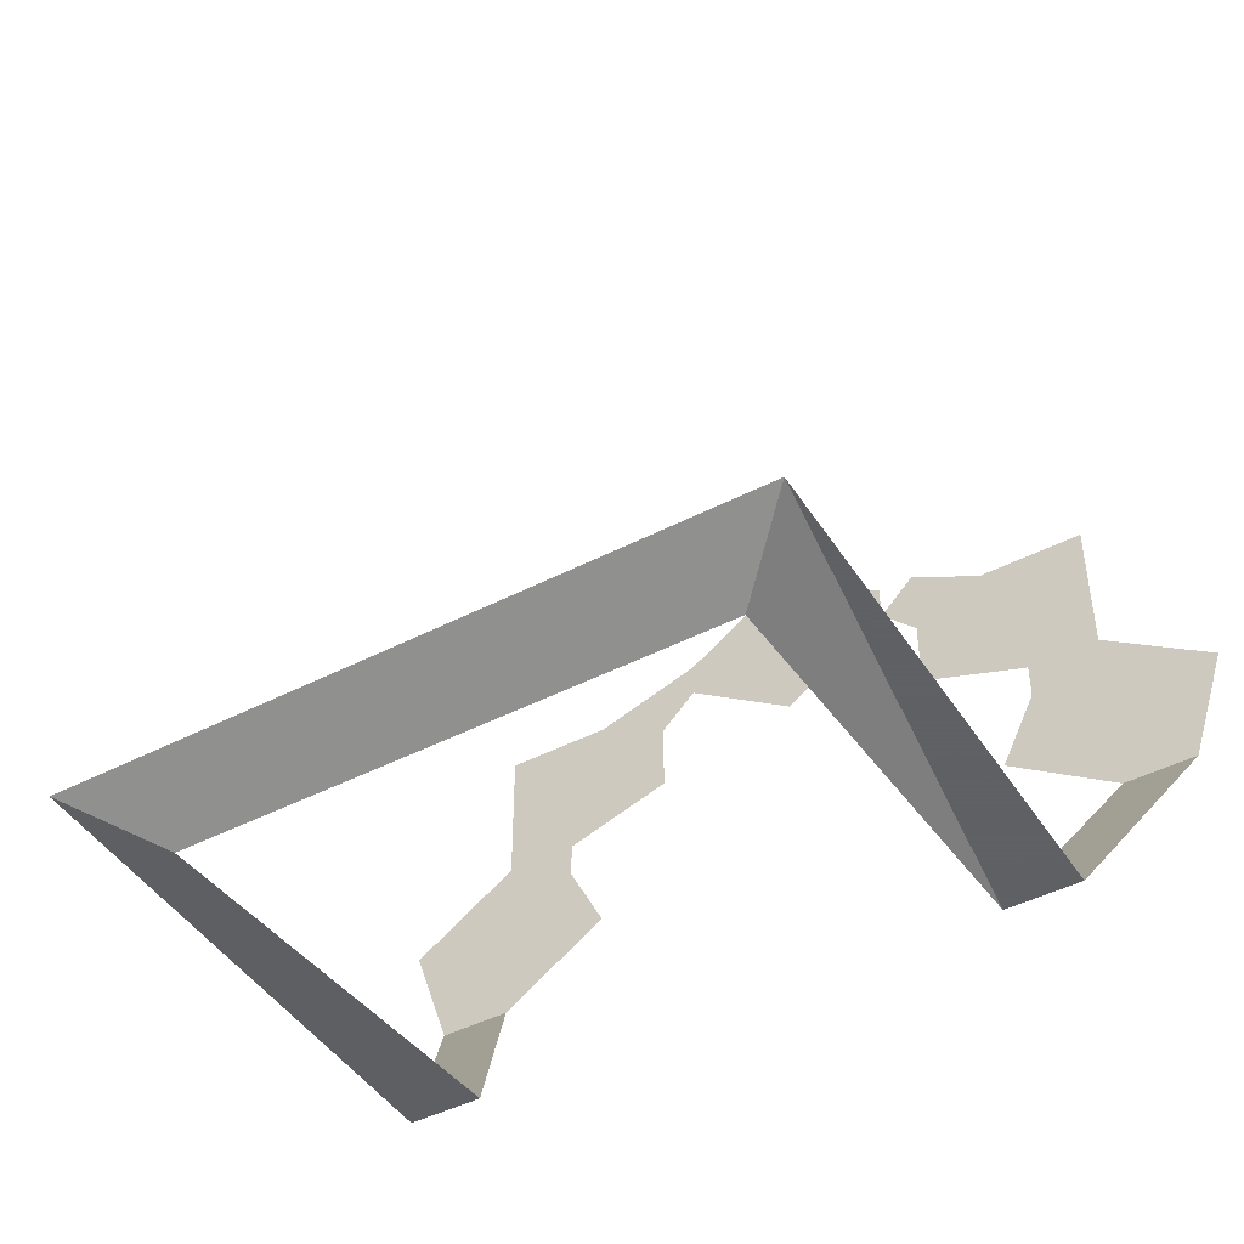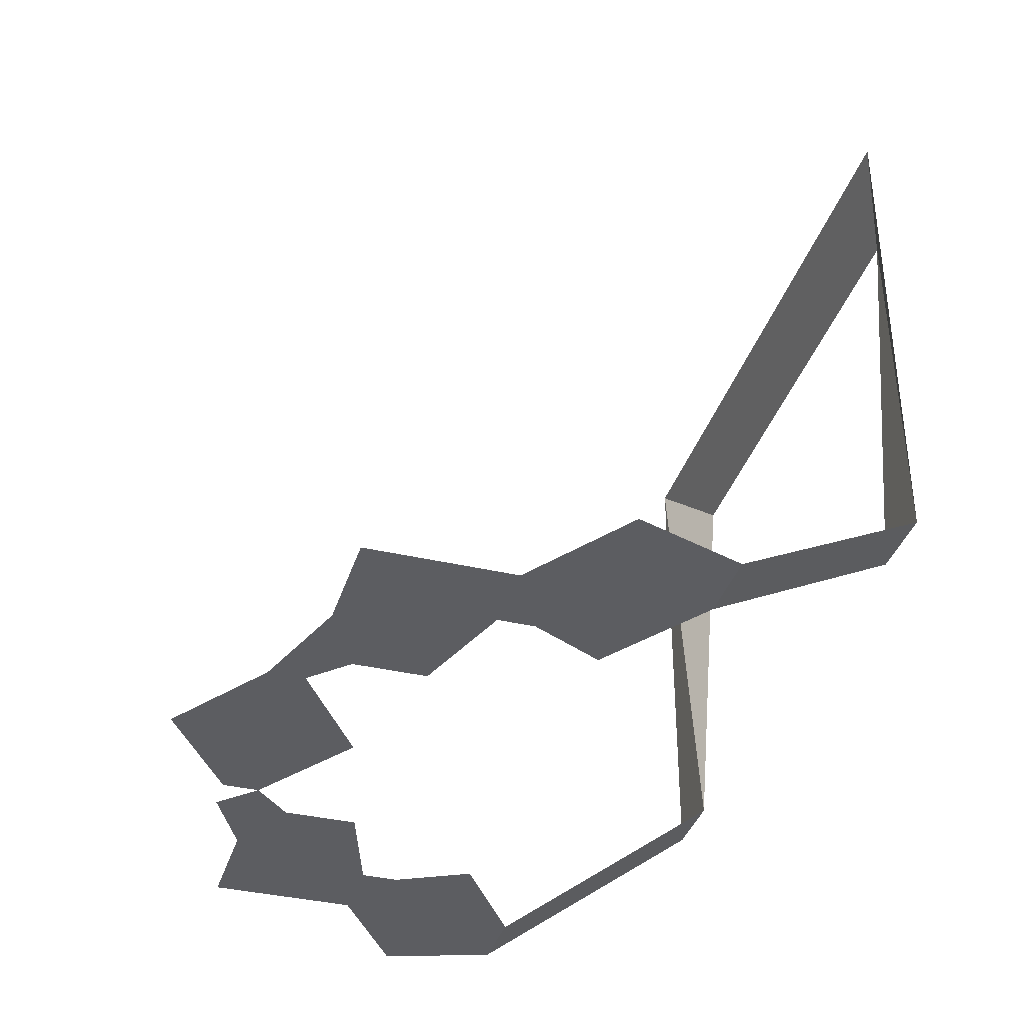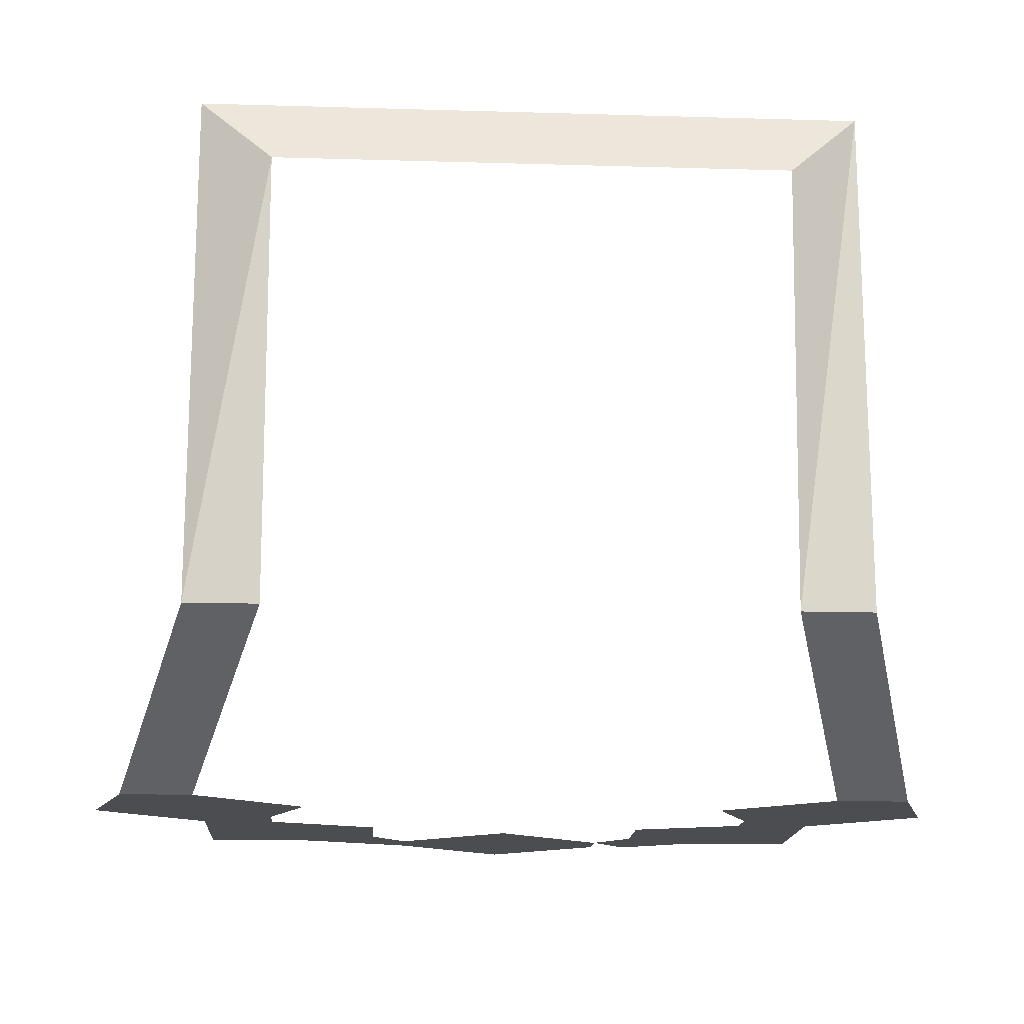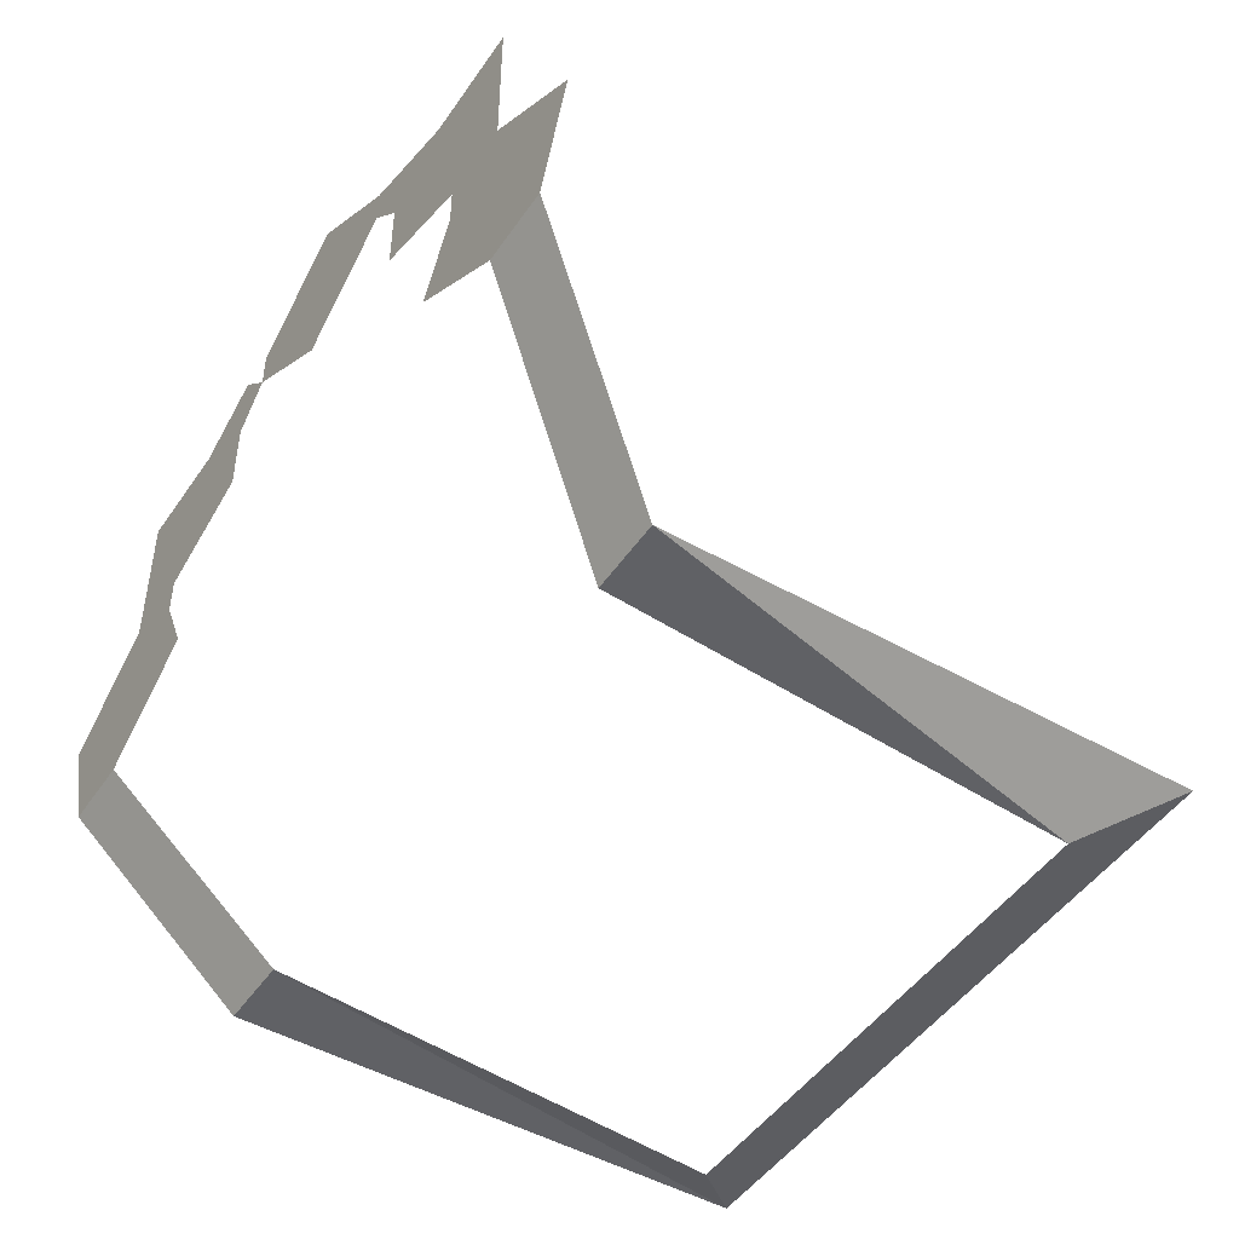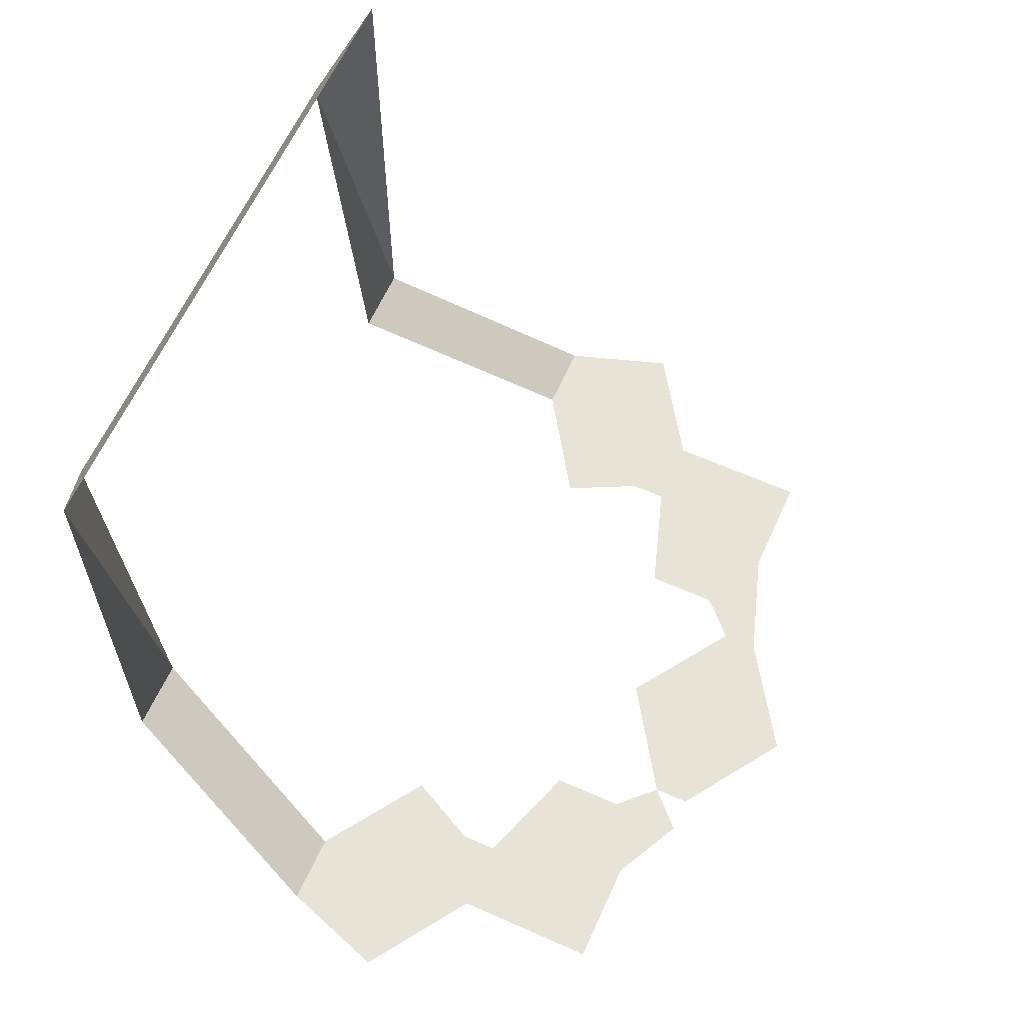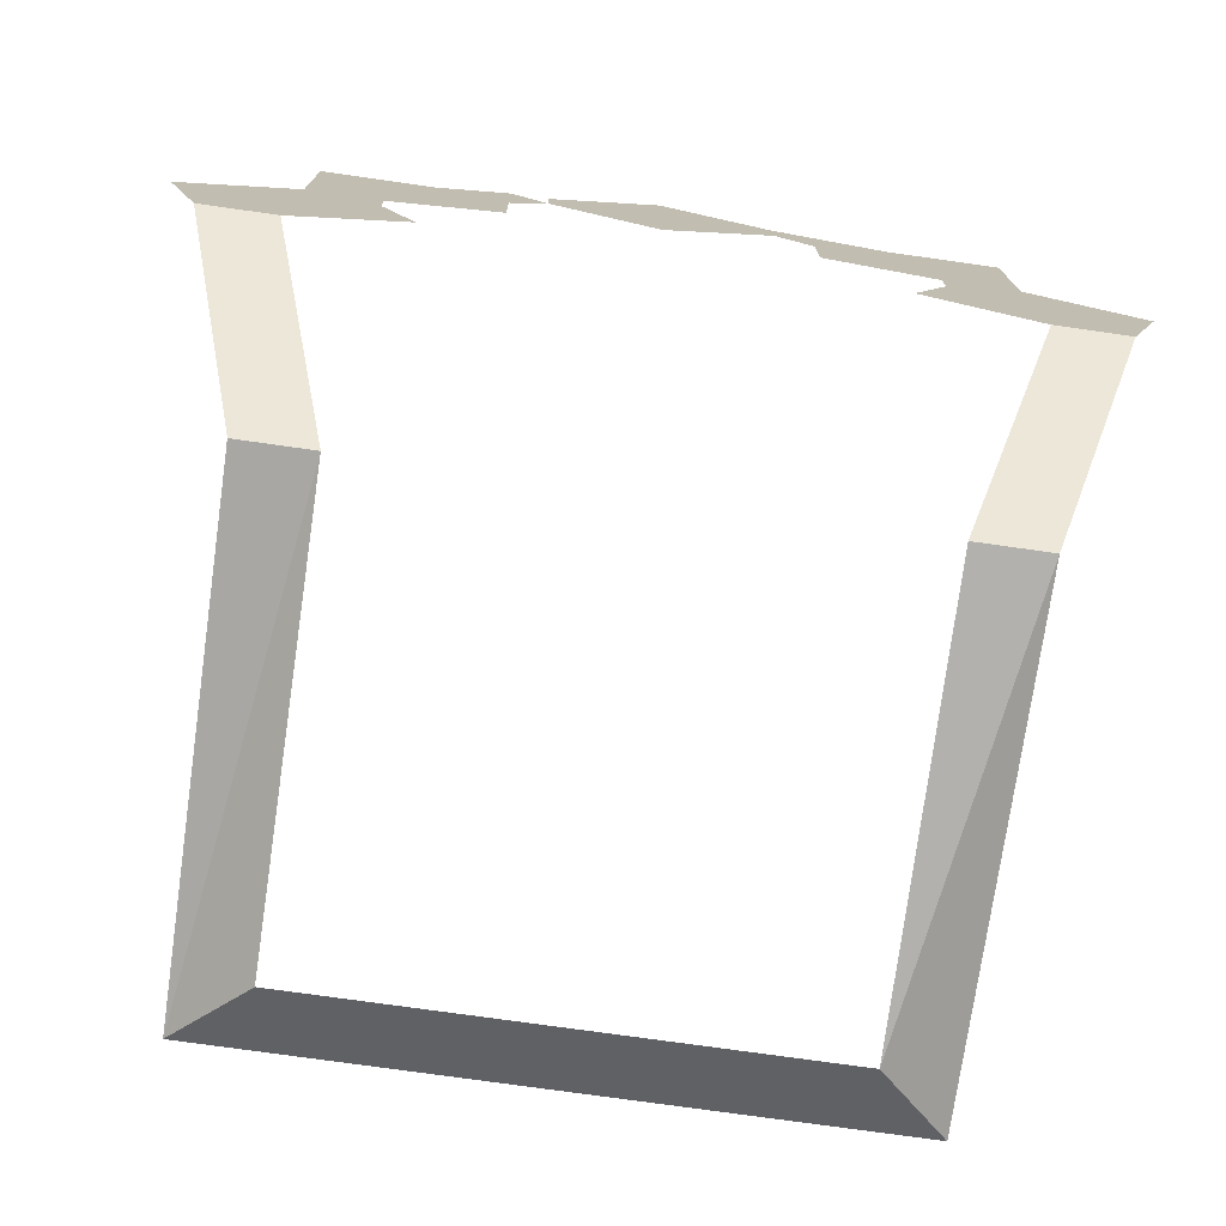
<metadata>
{"format":"obj","ext":"obj","renderer":"f3d","projection":"perspective","resolution":1024,"background":"white","views":[{"elev":-45.3,"azim":30.8,"up":"+Y"},{"elev":-37.1,"azim":-106.8,"up":"+Z"},{"elev":-16.0,"azim":-3.5,"up":"+Z"},{"elev":-47.7,"azim":-122.7,"up":"+Y"},{"elev":62.2,"azim":114.3,"up":"+Z"},{"elev":-74.5,"azim":171.9,"up":"+Y"}]}
</metadata>
<code>
o item/beads_of_the_dead/male
v -9 -158 -12
v -11 -158 -12
v -7 -156 -12
v -6 -156 -12
v -7 -154 -12
v -7 -153 -12
v -5 -152 -12
v -4 -152 -12
v -4 -150 -12
v -3 -149 -12
v 0 -149 -12
v 0 -151 -12
v 3 -149 -12
v 4 -150 -12
v 5 -152 -12
v 4 -152 -12
v 7 -153 -12
v 7 -154 -12
v 7 -156 -12
v 6 -156 -12
v 9 -158 -12
v 11 -158 -12
v 9 -164 -8
v 7 -164 -8
v 9 -164 6
v 7 -165 4
v -9 -164 6
v -7 -165 4
v -9 -164 -8
v -7 -164 -8
v -11 -155 -12
v -9 -153 -12
v -9 -152 -12
v -9 -149 -12
v -6 -149 -12
v -3 -148 -12
v 0 -147 -12
v 3 -148 -12
v 9 -153 -12
v 11 -155 -12
v 9 -152 -12
v 9 -149 -12
v 6 -149 -12
v 4 -148 -12
v 12 -155 -12
v -12 -155 -12
v 0 -146 -12
f 1 2 2
f 1 2 1
f 1 1 3
f 1 3 4
f 4 3 5
f 4 5 5
f 5 5 6
f 5 6 6
f 6 6 7
f 6 7 8
f 8 7 9
f 8 9 9
f 9 9 10
f 9 10 10
f 10 10 11
f 10 11 12
f 12 11 13
f 12 13 12
f 12 13 13
f 12 13 13
f 13 13 14
f 13 14 14
f 14 14 15
f 14 15 16
f 16 15 17
f 16 17 17
f 17 17 18
f 17 18 18
f 18 18 19
f 18 19 20
f 20 19 21
f 20 21 21
f 21 21 22
f 21 22 22
f 21 22 23
f 21 23 24
f 24 23 25
f 24 25 26
f 26 25 27
f 26 27 28
f 28 27 29
f 28 29 30
f 30 29 2
f 30 2 1
f 1 2 31
f 1 31 3
f 3 31 32
f 3 32 5
f 5 32 33
f 5 33 6
f 6 33 34
f 6 34 7
f 7 34 35
f 7 35 9
f 9 35 36
f 9 36 10
f 10 36 37
f 10 37 11
f 11 37 38
f 11 38 13
f 18 39 40
f 18 40 19
f 19 40 22
f 19 22 21
f 41 17 15
f 41 15 42
f 41 42 41
f 41 41 39
f 41 39 17
f 17 39 18
f 14 43 42
f 14 42 15
f 13 44 43
f 13 43 14
f 39 39 45
f 39 45 40
f 40 45 22
f 40 22 22
f 41 42 42
f 42 42 43
f 42 43 43
f 43 43 44
f 43 44 44
f 41 39 39
f 31 46 32
f 31 32 32
f 32 32 33
f 32 33 33
f 33 33 34
f 33 34 34
f 34 34 35
f 34 35 35
f 35 35 36
f 35 36 36
f 36 36 47
f 36 47 47
f 36 47 37
f 37 47 38
f 37 38 38
f 47 36 36
f 46 31 2
f 46 2 2

</code>
